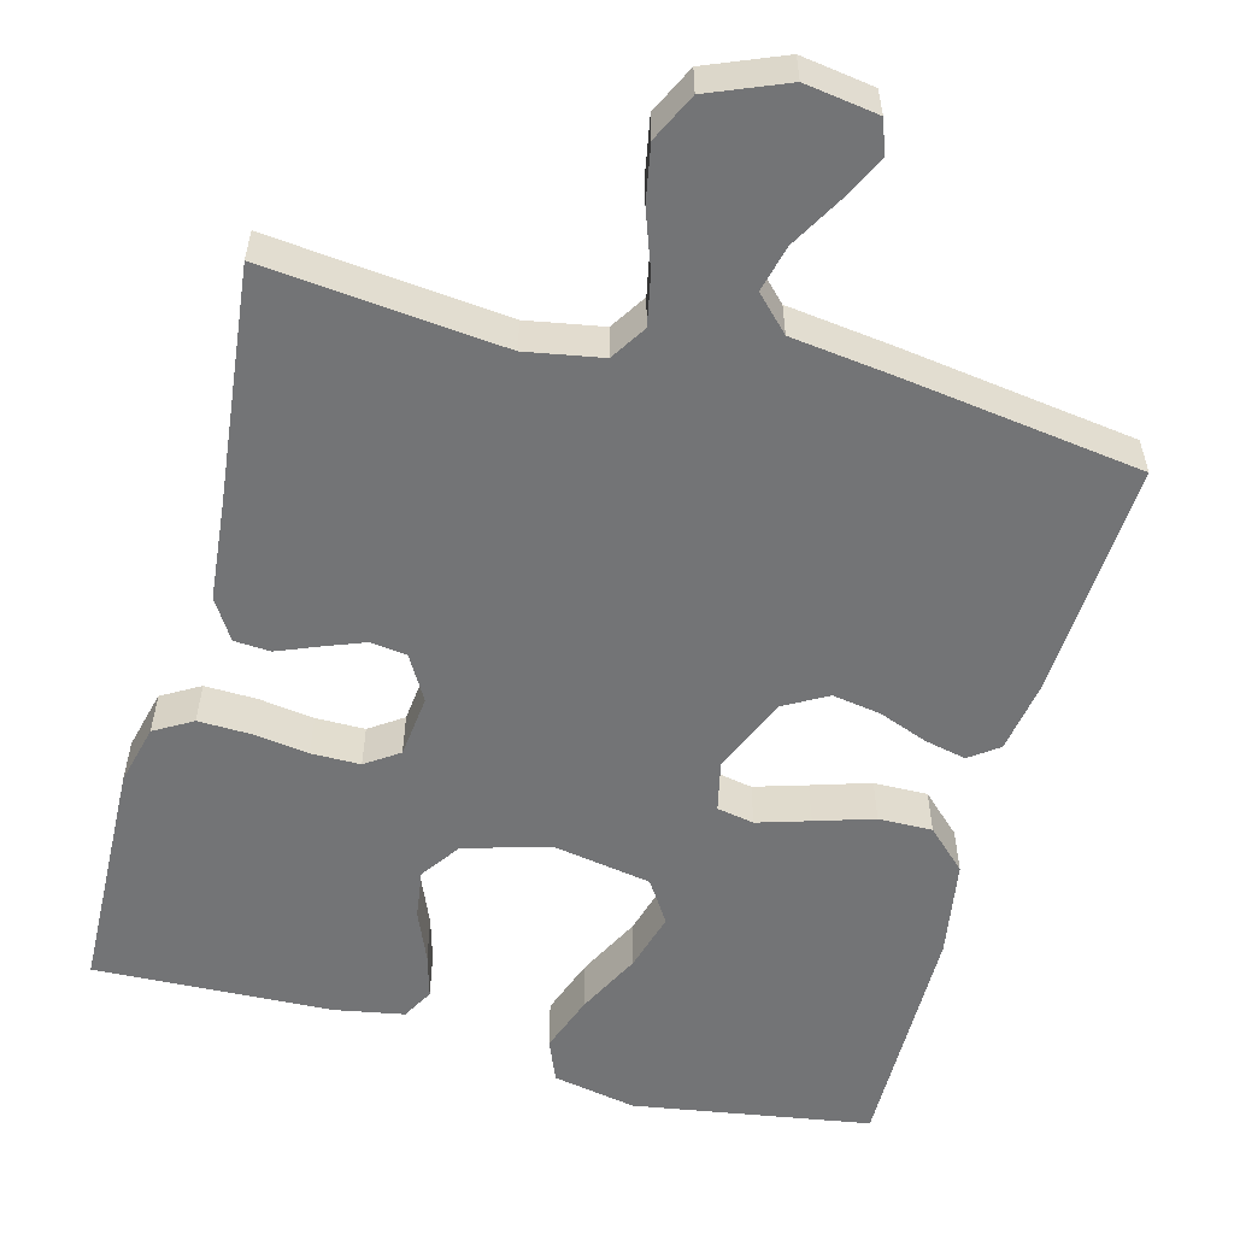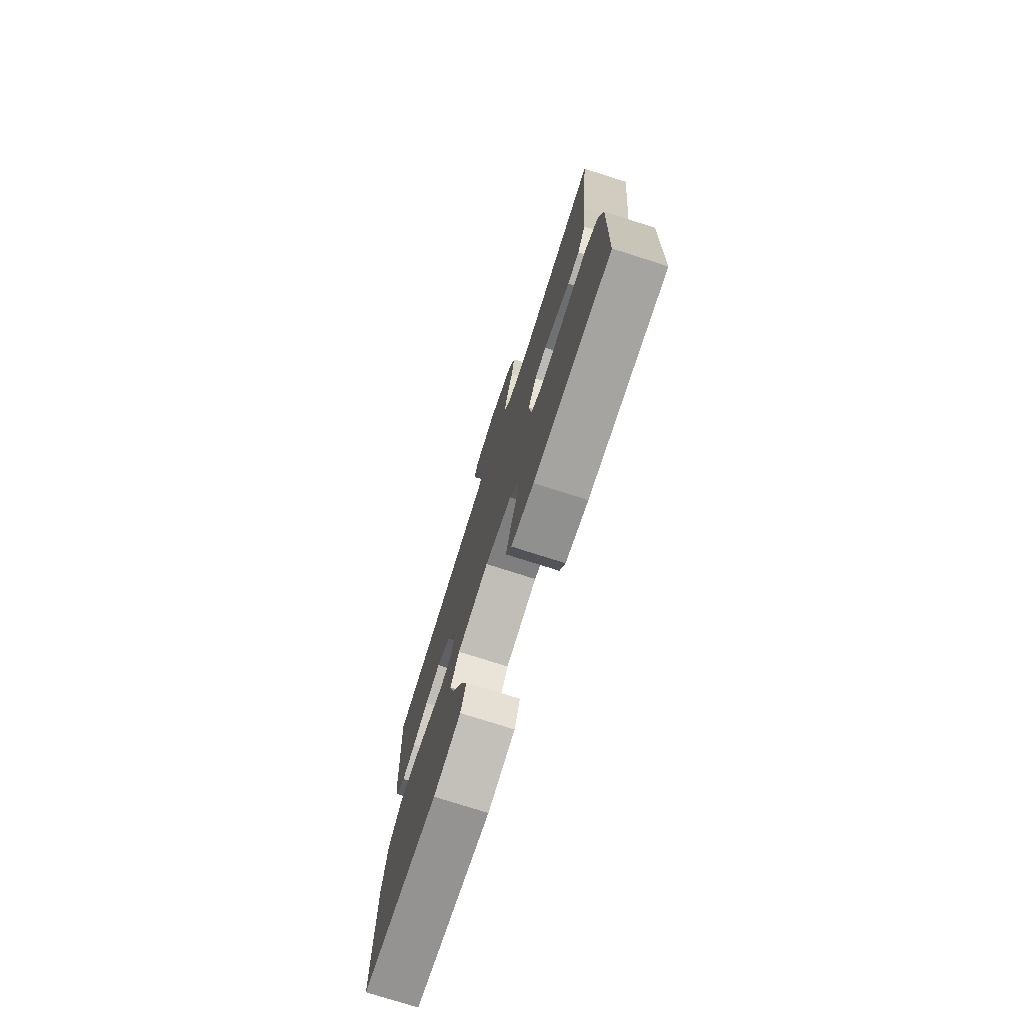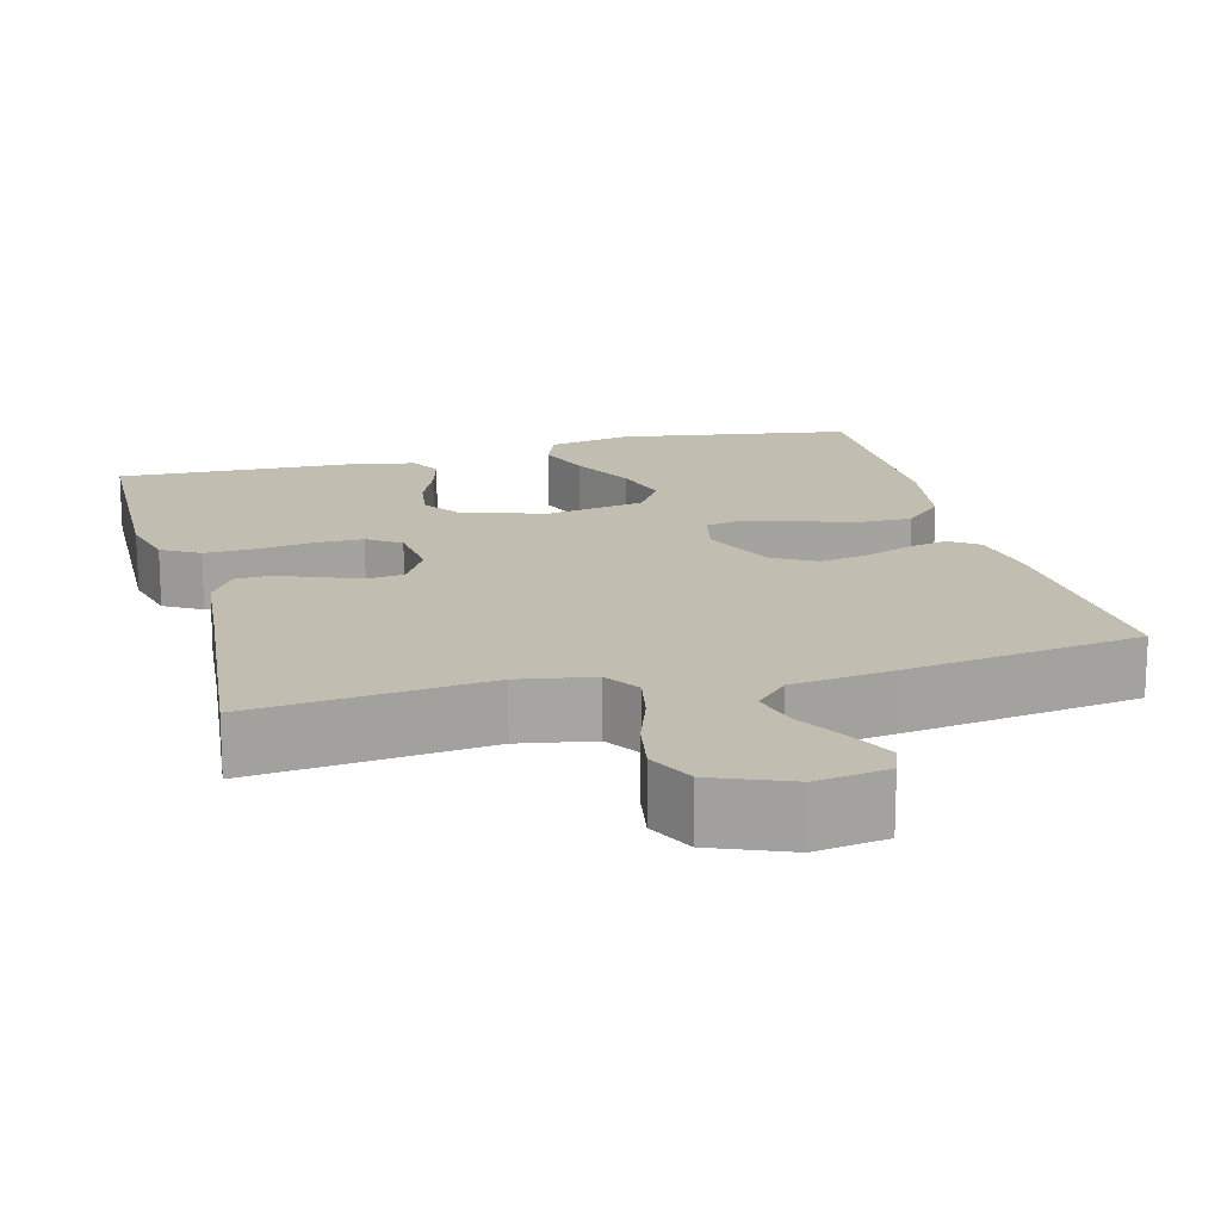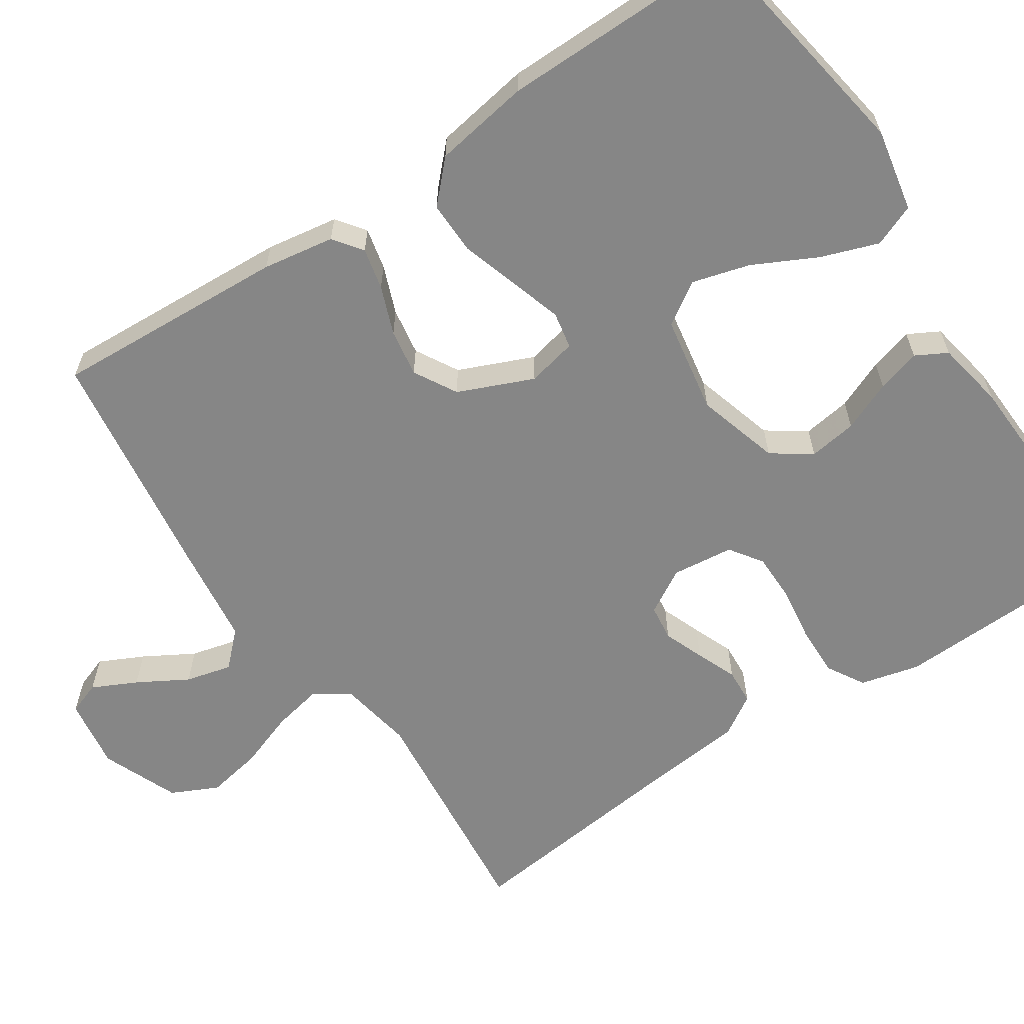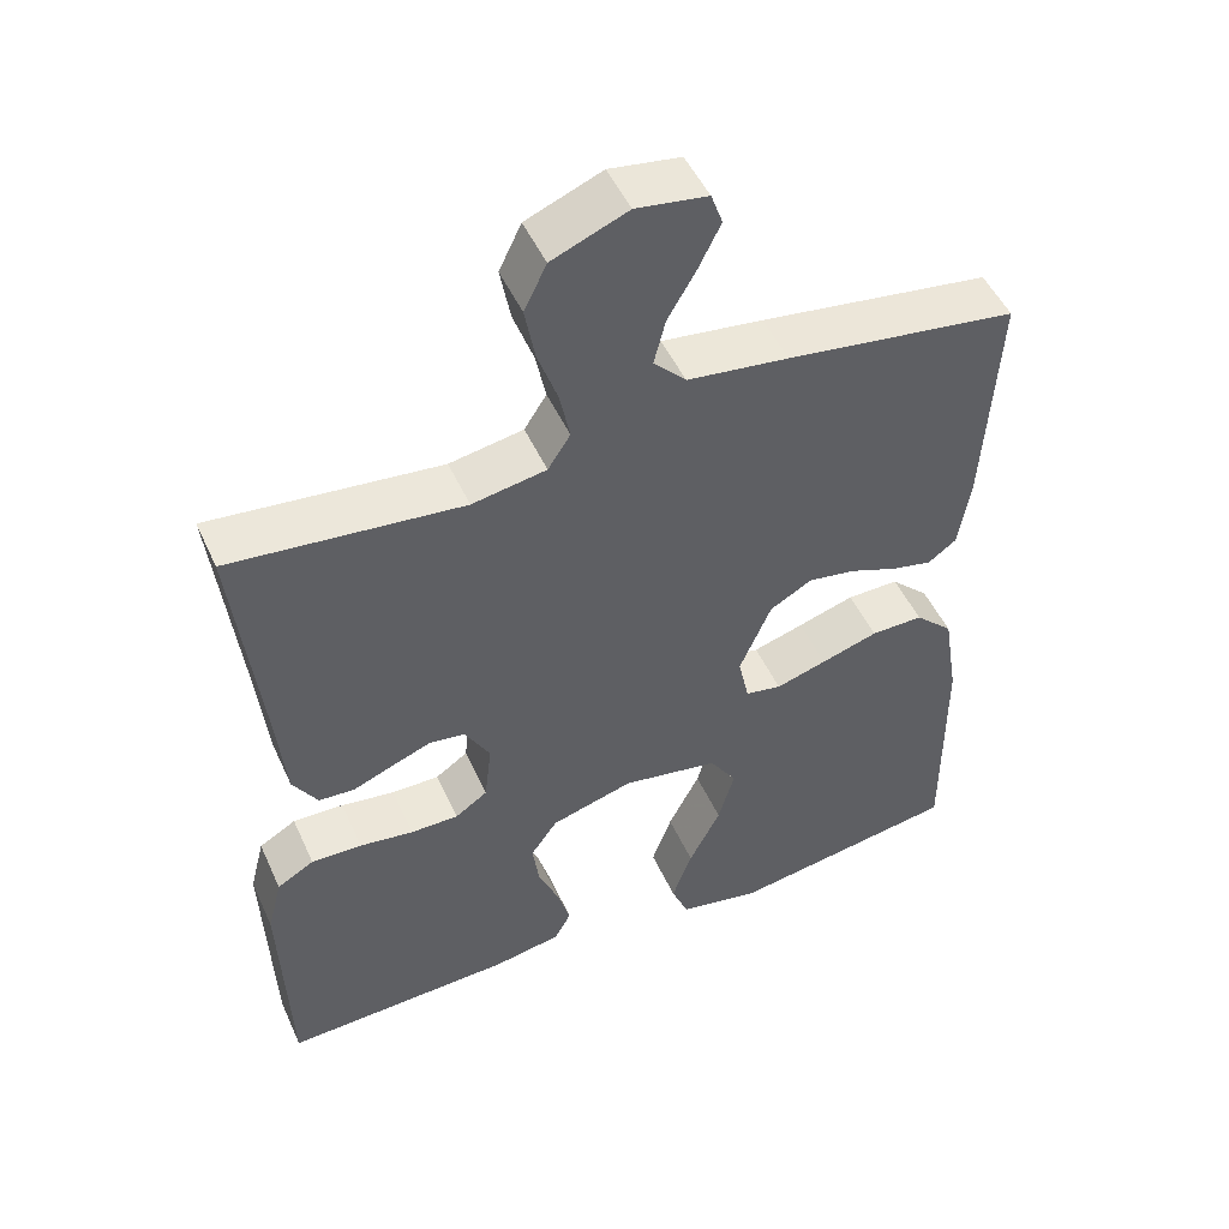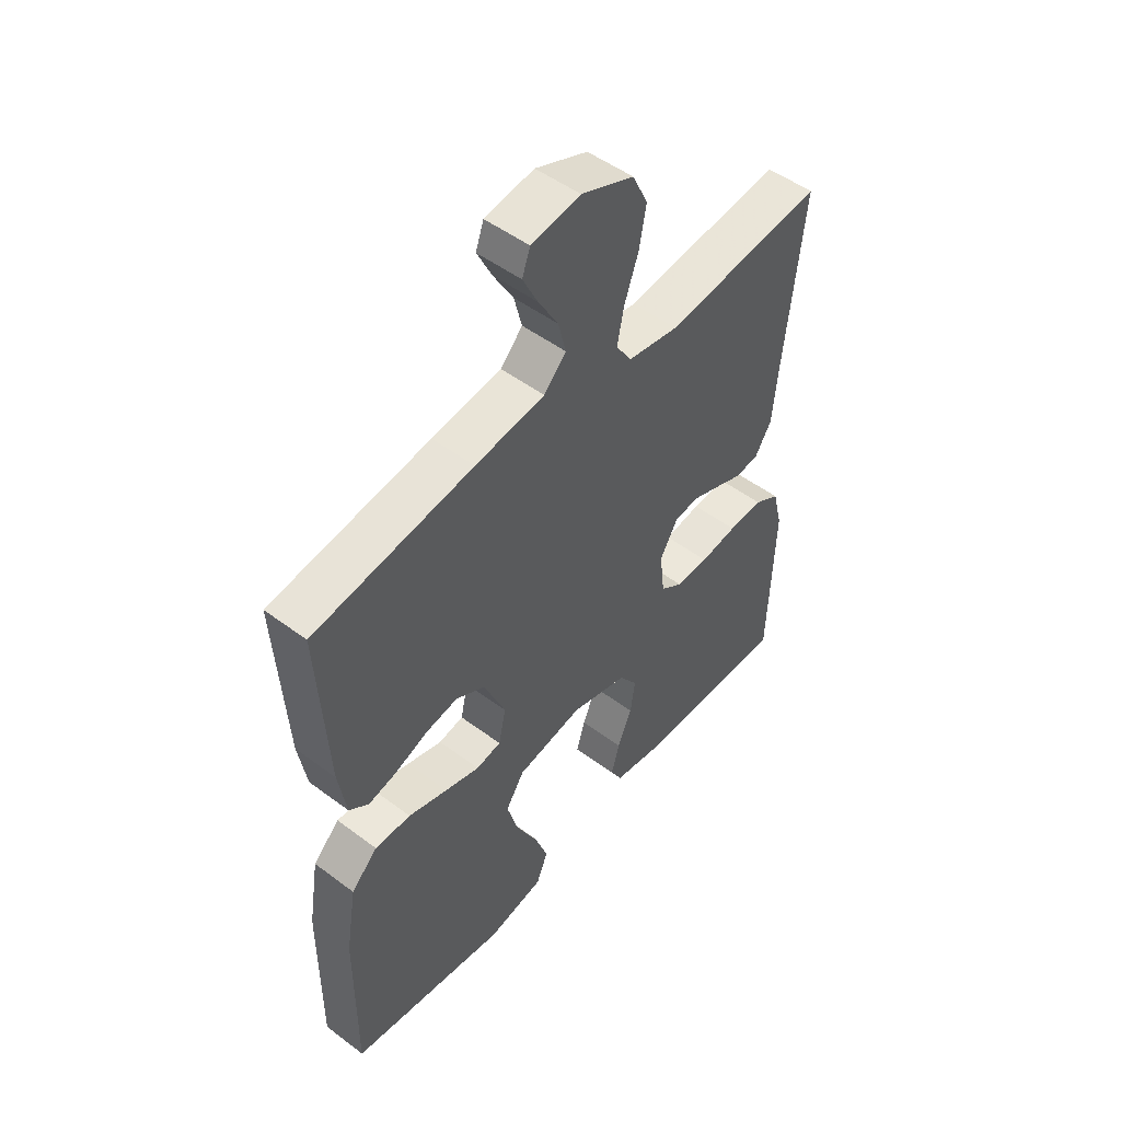
<metadata>
{"format":"obj","ext":"obj","renderer":"f3d","projection":"perspective","resolution":1024,"background":"white","views":[{"elev":-56.1,"azim":-14.9,"up":"+Y"},{"elev":-75.8,"azim":-107.7,"up":"+Z"},{"elev":16.7,"azim":-14.9,"up":"+Y"},{"elev":-62.1,"azim":123.8,"up":"+Y"},{"elev":49.6,"azim":-23.9,"up":"+Z"},{"elev":50.4,"azim":129.4,"up":"+Z"}]}
</metadata>
<code>
v 0.5 0.07 -0.5
v 0.2 0.07 -0.548
v 0.094 0.07 -0.527
v 0.072 0.07 -0.473
v 0.098 0.07 -0.4
v 0.139 0.07 -0.319
v 0.16 0.07 -0.245
v 0.125 0.07 -0.191
v 0 0.07 -0.169
v -0.107 0.07 -0.2
v -0.142 0.07 -0.25
v -0.133 0.07 -0.312
v -0.106 0.07 -0.376
v -0.09 0.07 -0.432
v -0.112 0.07 -0.472
v -0.2 0.07 -0.488
v -0.5 0.07 -0.5
v -0.51 0.07 -0.2
v -0.491 0.07 -0.124
v -0.443 0.07 -0.096
v -0.377 0.07 -0.098
v -0.307 0.07 -0.108
v -0.245 0.07 -0.108
v -0.203 0.07 -0.079
v -0.194 0.07 0
v -0.227 0.07 0.057
v -0.273 0.07 0.063
v -0.325 0.07 0.043
v -0.377 0.07 0.022
v -0.423 0.07 0.025
v -0.455 0.07 0.076
v -0.467 0.07 0.2
v -0.5 0.07 0.5
v -0.2 0.07 0.469
v -0.104 0.07 0.486
v -0.075 0.07 0.531
v -0.088 0.07 0.595
v -0.114 0.07 0.668
v -0.127 0.07 0.739
v -0.098 0.07 0.799
v 0 0.07 0.839
v 0.092 0.07 0.825
v 0.107 0.07 0.783
v 0.079 0.07 0.726
v 0.042 0.07 0.662
v 0.027 0.07 0.603
v 0.069 0.07 0.56
v 0.2 0.07 0.543
v 0.5 0.07 0.5
v 0.483 0.07 0.2
v 0.468 0.07 0.108
v 0.431 0.07 0.081
v 0.378 0.07 0.093
v 0.316 0.07 0.117
v 0.255 0.07 0.127
v 0.2 0.07 0.096
v 0.159 0.07 0
v 0.173 0.07 -0.064
v 0.22 0.07 -0.073
v 0.286 0.07 -0.053
v 0.36 0.07 -0.03
v 0.428 0.07 -0.029
v 0.478 0.07 -0.077
v 0.498 0.07 -0.2
v 0.5 0 -0.5
v 0.2 0 -0.548
v 0.094 0 -0.527
v 0.072 0 -0.473
v 0.098 0 -0.4
v 0.139 0 -0.319
v 0.16 0 -0.245
v 0.125 0 -0.191
v 0 0 -0.169
v -0.107 0 -0.2
v -0.142 0 -0.25
v -0.133 0 -0.312
v -0.106 0 -0.376
v -0.09 0 -0.432
v -0.112 0 -0.472
v -0.2 0 -0.488
v -0.5 0 -0.5
v -0.51 0 -0.2
v -0.491 0 -0.124
v -0.443 0 -0.096
v -0.377 0 -0.098
v -0.307 0 -0.108
v -0.245 0 -0.108
v -0.203 0 -0.079
v -0.194 0 0
v -0.227 0 0.057
v -0.273 0 0.063
v -0.325 0 0.043
v -0.377 0 0.022
v -0.423 0 0.025
v -0.455 0 0.076
v -0.467 0 0.2
v -0.5 0 0.5
v -0.2 0 0.469
v -0.104 0 0.486
v -0.075 0 0.531
v -0.088 0 0.595
v -0.114 0 0.668
v -0.127 0 0.739
v -0.098 0 0.799
v 0 0 0.839
v 0.092 0 0.825
v 0.107 0 0.783
v 0.079 0 0.726
v 0.042 0 0.662
v 0.027 0 0.603
v 0.069 0 0.56
v 0.2 0 0.543
v 0.5 0 0.5
v 0.483 0 0.2
v 0.468 0 0.108
v 0.431 0 0.081
v 0.378 0 0.093
v 0.316 0 0.117
v 0.255 0 0.127
v 0.2 0 0.096
v 0.159 0 0
v 0.173 0 -0.064
v 0.22 0 -0.073
v 0.286 0 -0.053
v 0.36 0 -0.03
v 0.428 0 -0.029
v 0.478 0 -0.077
v 0.498 0 -0.2
f 4 5 6
f 3 4 6
f 2 3 6
f 1 2 6
f 64 1 6
f 63 64 6
f 62 63 6
f 61 62 6
f 60 61 6
f 59 60 6 7
f 58 59 7 8
f 57 58 8 9
f 56 57 9 10
f 52 53 54
f 51 52 54
f 50 51 54
f 49 50 54
f 48 49 54
f 47 48 54
f 46 47 54 55
f 43 44 45
f 42 43 45
f 41 42 45
f 40 41 45
f 39 40 45
f 38 39 45
f 37 38 45
f 36 37 45 46
f 46 55 56
f 36 46 56
f 35 36 56
f 32 33 34
f 32 34 35
f 31 32 35
f 30 31 35
f 29 30 35
f 28 29 35
f 20 21 22
f 19 20 22
f 18 19 22
f 17 18 22
f 16 17 22
f 15 16 22
f 14 15 22
f 13 14 22
f 12 13 22
f 11 12 22 23
f 10 11 23 24
f 10 24 25
f 56 10 25
f 35 56 25
f 27 28 35
f 26 27 35
f 25 26 35
f 70 69 68
f 70 68 67
f 70 67 66
f 70 66 65
f 70 65 128
f 70 128 127
f 70 127 126
f 70 126 125
f 70 125 124
f 71 70 124 123
f 72 71 123 122
f 73 72 122 121
f 74 73 121 120
f 118 117 116
f 118 116 115
f 118 115 114
f 118 114 113
f 118 113 112
f 118 112 111
f 119 118 111 110
f 109 108 107
f 109 107 106
f 109 106 105
f 109 105 104
f 109 104 103
f 109 103 102
f 109 102 101
f 110 109 101 100
f 120 119 110
f 120 110 100
f 120 100 99
f 98 97 96
f 99 98 96
f 99 96 95
f 99 95 94
f 99 94 93
f 99 93 92
f 86 85 84
f 86 84 83
f 86 83 82
f 86 82 81
f 86 81 80
f 86 80 79
f 86 79 78
f 86 78 77
f 86 77 76
f 87 86 76 75
f 88 87 75 74
f 89 88 74
f 89 74 120
f 89 120 99
f 99 92 91
f 99 91 90
f 99 90 89
f 1 65 66 2
f 2 66 67 3
f 3 67 68 4
f 4 68 69 5
f 5 69 70 6
f 6 70 71 7
f 7 71 72 8
f 8 72 73 9
f 9 73 74 10
f 10 74 75 11
f 11 75 76 12
f 12 76 77 13
f 13 77 78 14
f 14 78 79 15
f 15 79 80 16
f 16 80 81 17
f 17 81 82 18
f 18 82 83 19
f 19 83 84 20
f 20 84 85 21
f 21 85 86 22
f 22 86 87 23
f 23 87 88 24
f 24 88 89 25
f 25 89 90 26
f 26 90 91 27
f 27 91 92 28
f 28 92 93 29
f 29 93 94 30
f 30 94 95 31
f 31 95 96 32
f 32 96 97 33
f 33 97 98 34
f 34 98 99 35
f 35 99 100 36
f 36 100 101 37
f 37 101 102 38
f 38 102 103 39
f 39 103 104 40
f 40 104 105 41
f 41 105 106 42
f 42 106 107 43
f 43 107 108 44
f 44 108 109 45
f 45 109 110 46
f 46 110 111 47
f 47 111 112 48
f 48 112 113 49
f 49 113 114 50
f 50 114 115 51
f 51 115 116 52
f 52 116 117 53
f 53 117 118 54
f 54 118 119 55
f 55 119 120 56
f 56 120 121 57
f 57 121 122 58
f 58 122 123 59
f 59 123 124 60
f 60 124 125 61
f 61 125 126 62
f 62 126 127 63
f 63 127 128 64
f 64 128 65 1

</code>
